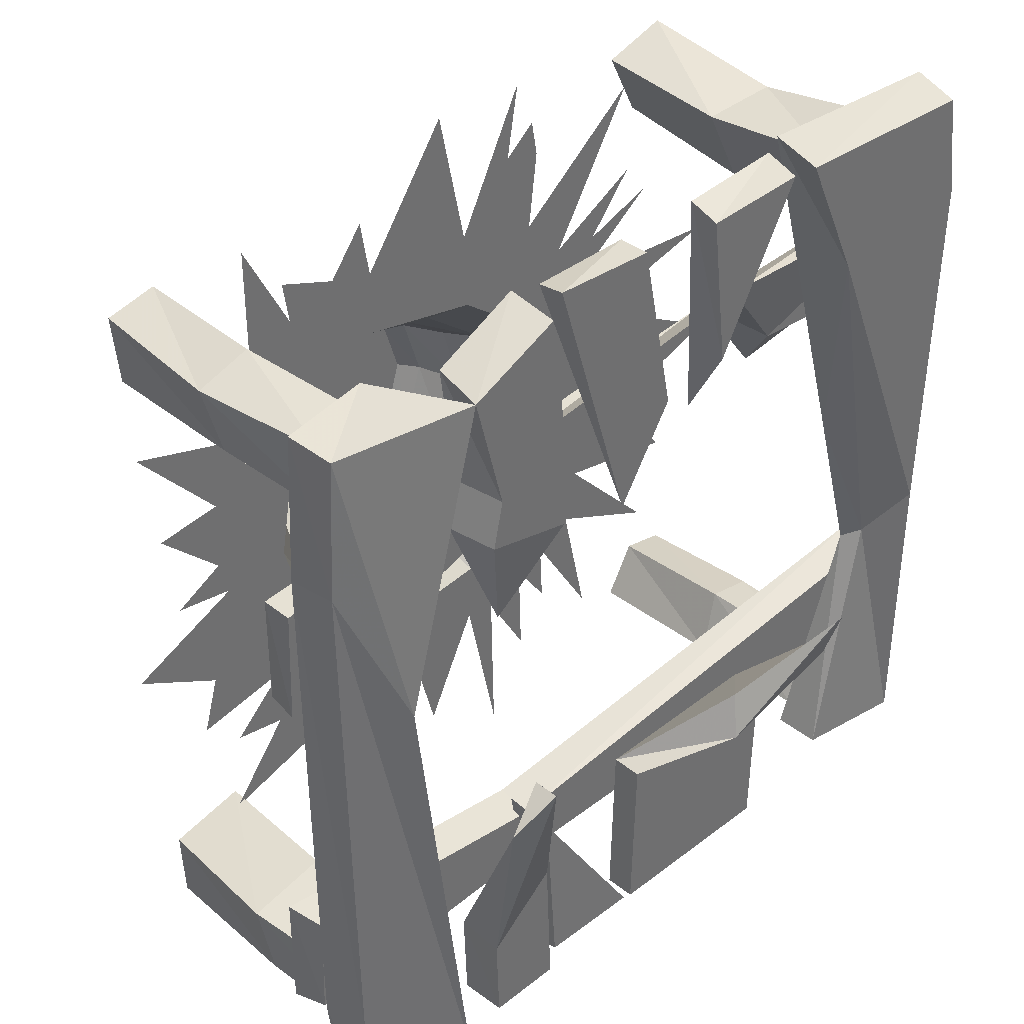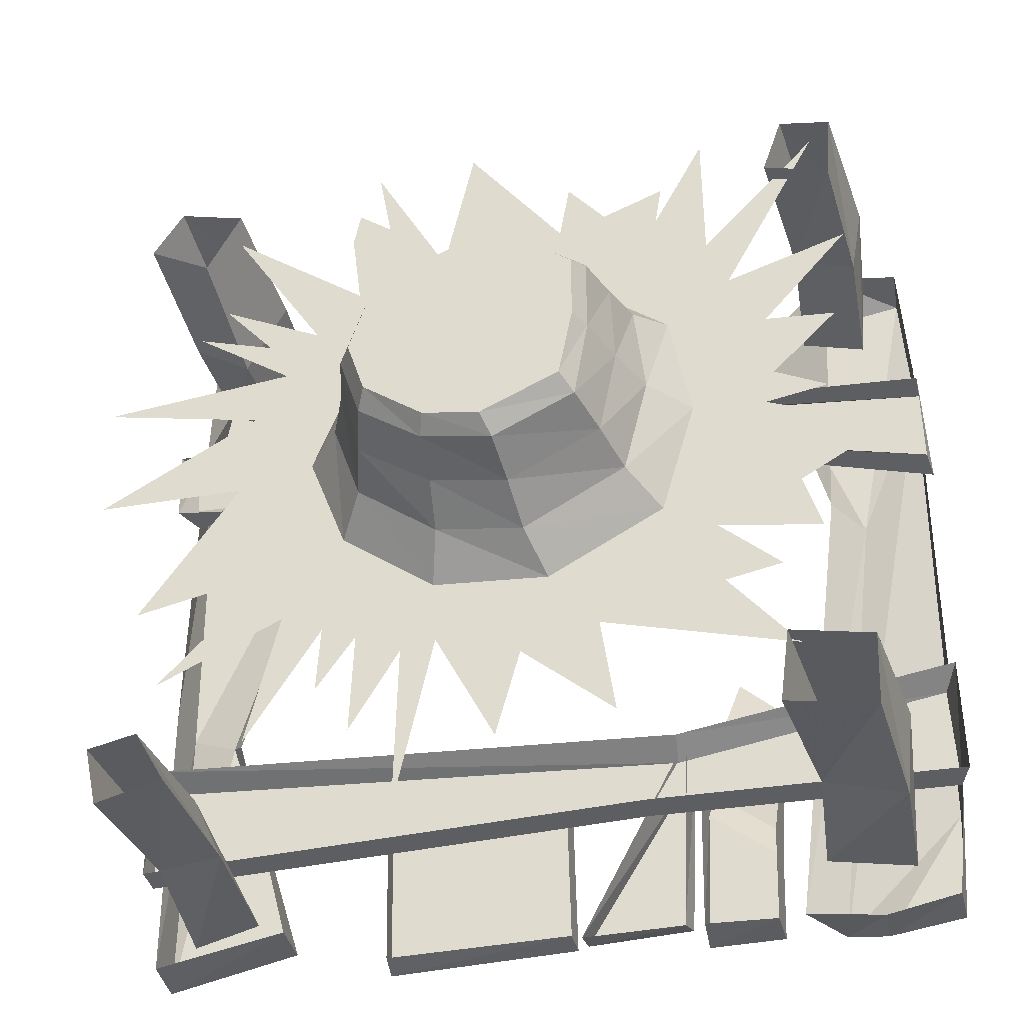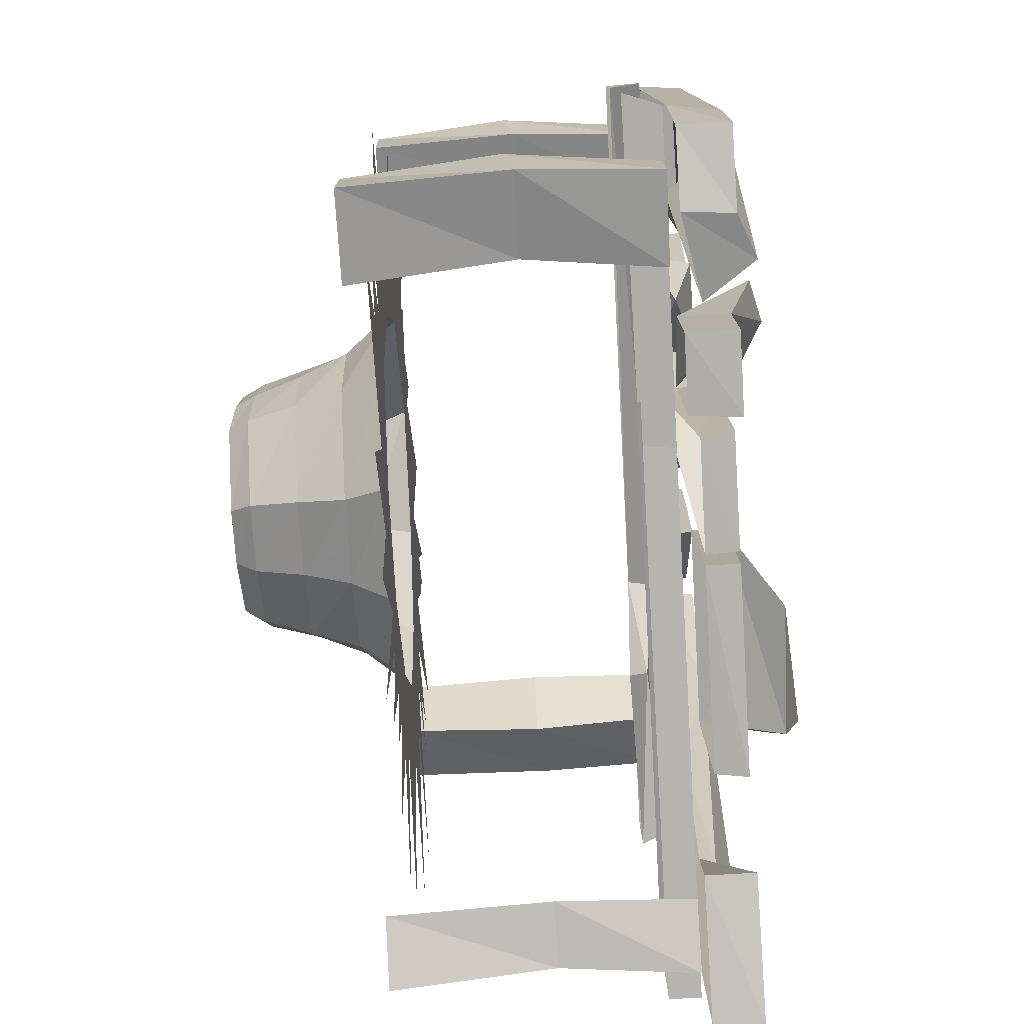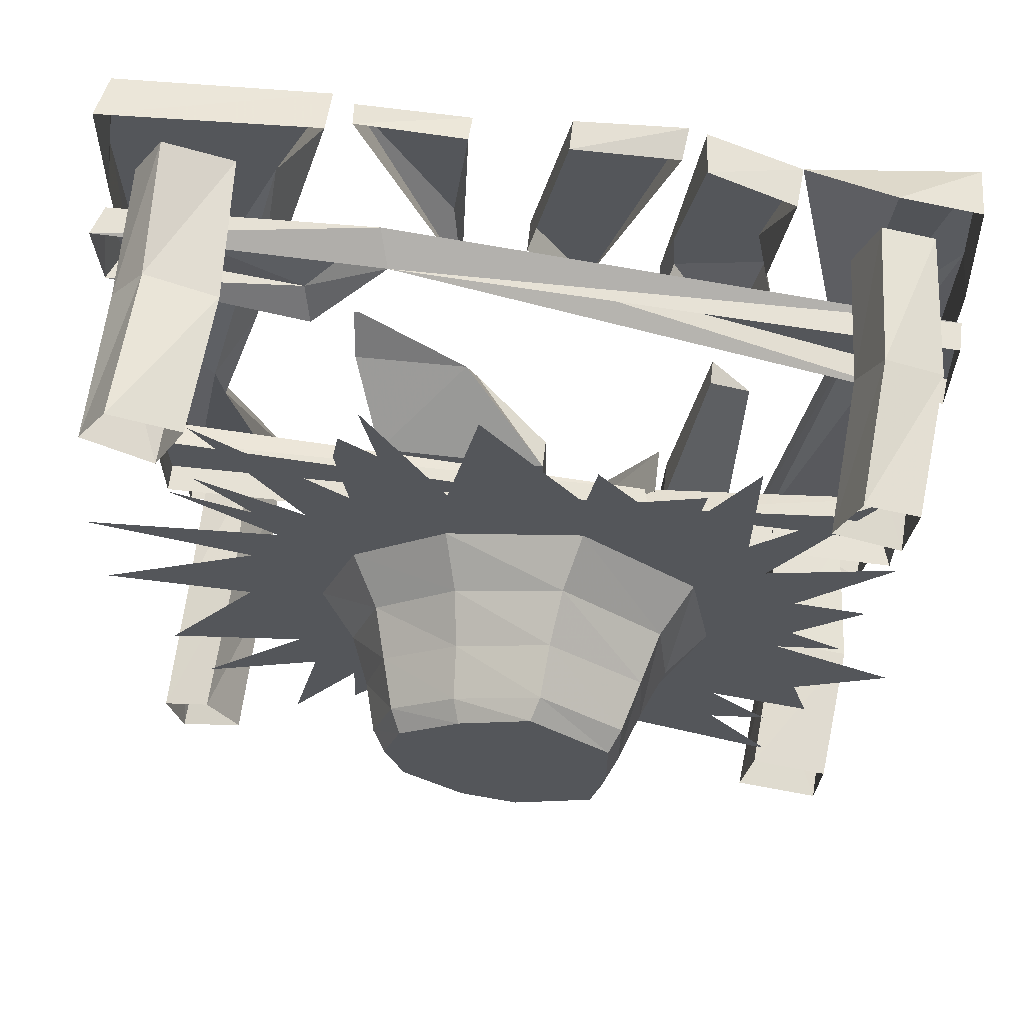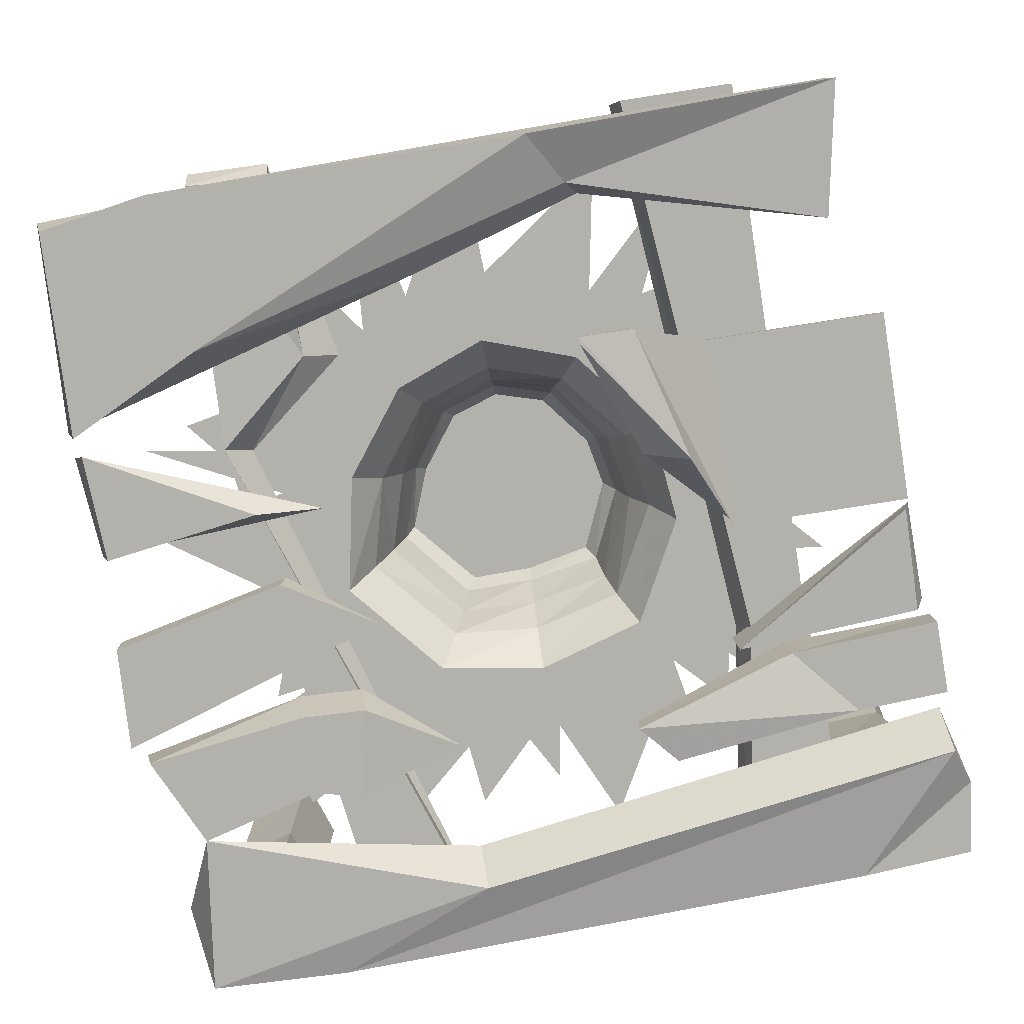
<metadata>
{"format":"obj","ext":"obj","renderer":"f3d","projection":"perspective","resolution":1024,"background":"white","views":[{"elev":38.1,"azim":-44.8,"up":"+Z"},{"elev":-39.1,"azim":-166.3,"up":"+Z"},{"elev":-79.4,"azim":-86.8,"up":"+Z"},{"elev":64.3,"azim":-173.3,"up":"+Z"},{"elev":-79.1,"azim":100.1,"up":"+Y"}]}
</metadata>
<code>
v 0.8125 -0.6875 -0.2656
v 0.6328 -0.7344 -0.8359
v 0.9375 -0.7344 -0.8984
v 0.9375 -0.7344 -0.1953
v 0.5859 -0.7344 0.6328
v 0.6641 -0.6484 0.1172
v 0.7812 -0.6484 -0.2891
v 0.6328 -0.625 -0.8359
v 0.9375 -0.625 -0.8906
v 0.9453 -0.625 -0.1953
v 0.9531 -0.7344 0.6719
v 0.4375 -0.7344 0.9453
v 0.4375 -0.625 0.9766
v 0.9141 -0.7344 0.9219
v 0.9297 -0.625 0.9453
v 0.1406 -0.7188 0.9297
v 0.1875 -0.7188 0.5703
v 0.3906 -0.7188 0.9375
v 0.3828 -0.6484 0.9688
v 0.1406 -0.6484 0.9531
v 0.1641 -0.6484 0.4219
v -0.5156 -0.7344 -0.7344
v -0.3359 -0.7344 -0.9453
v -0.3516 -0.7344 -0.6016
v -0.4375 -0.8438 -0.2188
v -0.5391 -0.8125 -0.2969
v -0.5156 -0.625 -0.7266
v -0.5078 -0.7344 -0.9453
v -0.5078 -0.625 -0.9531
v -0.3438 -0.625 -0.9453
v -0.3516 -0.625 -0.5938
v -0.4375 -0.7812 -0.2188
v -0.9219 -0.7344 -0.6875
v -0.9062 -0.7344 -0.9453
v -0.7344 -0.7344 -0.9688
v -0.6406 -0.7734 -0.9375
v -0.9453 -0.7344 0.5703
v -0.9531 -0.625 0.5625
v -0.9375 -0.625 -0.6875
v -0.9062 -0.625 -0.9453
v -0.7422 -0.625 -0.9766
v -0.5625 -0.6641 -0.9297
v -0.7812 -0.7734 0.1953
v -0.9297 -0.7344 0.8906
v -0.9375 -0.625 0.8984
v -0.5625 -0.7344 0.8359
v -0.3047 -0.7344 0.5547
v -0.3516 -0.7344 0.9297
v -0.3594 -0.625 0.9531
v -0.5547 -0.625 0.8594
v -0.4922 -0.7344 0.5625
v -0.5156 -0.7344 0.4531
v -0.3125 -0.7344 0.4062
v -0.2812 -0.625 0.5625
v -0.7578 -0.625 0.9297
v -0.7109 -0.6641 0.2031
v 0.9375 -0.625 0.6641
v -0.5156 -0.625 0.5703
v -0.5391 -0.625 0.4609
v -0.4531 -0.6797 0.2031
v -0.2891 -0.625 0.4141
v 0.7422 -0.2891 -0.6719
v 0.6797 -0.3125 -0.8125
v 0.6875 -0.6094 -0.8203
v 0.7578 -0.6094 -0.6875
v 0.8594 -0.2891 -0.6953
v 0.8672 0.03906 -0.7266
v 0.7578 0.03906 -0.7031
v 0.6875 0.03906 -0.8281
v 0.8203 -0.3125 -0.8281
v 0.8359 -0.6094 -0.8594
v 0.8672 -0.6094 -0.7188
v 0.8359 0.03906 -0.8672
v 0.8594 -0.3125 0.7422
v 0.7812 -0.3125 0.8438
v 0.7891 -0.6094 0.8906
v 0.8594 -0.6094 0.7734
v 0.7109 -0.2891 0.6328
v 0.7109 0.03906 0.6797
v 0.8594 0.03906 0.7656
v 0.7891 0.03906 0.8828
v 0.6172 -0.2891 0.8203
v 0.6328 -0.6094 0.8438
v 0.7109 -0.6094 0.6875
v 0.6328 0.03906 0.8359
v -0.8828 -0.2891 0.8047
v -0.8516 -0.3125 0.6562
v -0.8359 -0.6094 0.6484
v -0.8516 -0.6094 0.8125
v -0.7578 -0.2891 0.8438
v -0.7344 0.03906 0.8281
v -0.8516 0.03906 0.8047
v -0.8359 0.03906 0.6406
v -0.7109 -0.3125 0.7031
v -0.6875 -0.6094 0.6953
v -0.7344 -0.6094 0.8359
v -0.6875 0.03906 0.6875
v -0.8594 -0.2891 -0.6953
v -0.8359 -0.3125 -0.875
v -0.8203 -0.6094 -0.875
v -0.8281 -0.6094 -0.7031
v -0.6719 -0.2891 -0.6562
v -0.6484 0.03906 -0.6719
v -0.8281 0.03906 -0.7109
v -0.8203 0.03906 -0.8828
v -0.6562 -0.3125 -0.8203
v -0.625 -0.6094 -0.8359
v -0.6484 -0.6094 -0.6641
v -0.625 0.03906 -0.8438
v 0.3984 -0.7188 -0.9297
v -0.03906 -0.7188 -0.9219
v -0.03906 -0.6484 -0.9219
v 0.3906 -0.6484 -0.9219
v 0.3984 -0.6484 -0.5156
v 0.4062 -0.7188 -0.5234
v -0.03125 -0.7188 -0.5156
v -0.03125 -0.6484 -0.5156
v 0.1641 -0.8516 -0.4375
v 0.1875 -0.8203 -0.3359
v 0.4766 -0.8203 -0.3438
v 0.4766 -0.8516 -0.3594
v 0.4844 -0.8906 -0.2344
v 0.4688 -0.8906 -0.2344
v 0.01562 -0.7188 0.5469
v -0.07031 -0.7188 0.9531
v -0.3125 -0.7188 0.9688
v -0.1172 -0.7188 0.3359
v 0.01562 -0.6484 0.5391
v -0.07031 -0.6484 0.9531
v -0.3047 -0.6484 0.9531
v -0.3047 -0.7188 -0.9062
v -0.3281 -0.7109 -0.4844
v -0.2969 -0.6484 -0.9297
v -0.0625 -0.7188 -0.9141
v -0.0625 -0.6484 -0.9297
v -0.3281 -0.5938 -0.4766
v 0.9531 -0.6172 0.5938
v 0.3359 -0.6172 0.625
v 0.5156 -0.5781 0.4062
v 0.9375 -0.6172 0.4062
v 0.9688 -0.5469 0.4062
v 0.9766 -0.5469 0.5938
v 0.3125 -0.5469 0.5703
v -0.9609 -0.6172 0.4688
v -0.9688 -0.6172 0.2109
v -0.9609 -0.5469 0.2188
v 0.5 -0.5312 0.3281
v -0.9609 -0.5469 0.4688
v -0.9375 -0.6172 -0.6797
v -0.2344 -0.6172 -0.6562
v -0.3047 -0.6172 -0.5234
v -0.9297 -0.6172 -0.4297
v -0.9609 -0.5469 -0.3984
v -0.9609 -0.5469 -0.6797
v -0.2422 -0.5469 -0.6562
v 0.9609 -0.6172 -0.6797
v 0.9688 -0.6172 -0.4219
v 0.9609 -0.5469 -0.3984
v -0.3125 -0.5469 -0.4922
v 0.9609 -0.5469 -0.6797
v 0.375 0 0.2734
v 0.1328 0 0.4531
v 0.1172 0 0.4062
v 0.3281 0 0.2422
v 0.4688 0 0.007812
v 0.5859 0 -0.03125
v 0.4922 0 0.3047
v 0.1094 0 0.5938
v -0.1953 0 0.5156
v -0.1797 0 0.4688
v -0.1484 0.1016 0.3984
v 0.08594 0.1016 0.3359
v -0.4766 0 0.2969
v -0.4297 0 0.2656
v -0.3672 0.1016 0.2188
v -0.3359 0.2109 0.1953
v -0.1328 0.2109 0.3516
v 0.07031 0.2109 0.2891
v 0.2656 0.1016 0.1953
v -0.5234 0 0
v -0.4766 0 0
v -0.3906 0.1016 0
v -0.3438 0.2109 0
v -0.3047 0.3203 0
v -0.3047 0.3203 0.1797
v -0.125 0.3203 0.3203
v 0.0625 0.3203 0.2578
v 0.2344 0.2109 0.1719
v 0.3281 0.1016 0.007812
v 0.4141 0 0.007812
v 0.375 0 -0.2578
v 0.4922 0 -0.2891
v 0.8047 0 -0.3516
v -0.4453 0 -0.3047
v -0.3984 0 -0.2734
v -0.3359 0.1016 -0.2266
v -0.3047 0.2109 -0.2031
v -0.2734 0.3203 -0.1875
v -0.25 0.3672 -0.1641
v -0.2812 0.3672 0
v -0.2812 0.3672 0.1562
v -0.1094 0.3672 0.2969
v 0.04688 0.3672 0.2344
v 0.2031 0.3203 0.1562
v 0.2812 0.2109 0.007812
v 0.2656 0.1016 -0.1797
v 0.3281 0 -0.2266
v 0.1328 0 -0.4375
v 0.1094 0 -0.5391
v 0.2891 0 -0.5
v 0.3672 0 -0.4688
v 0.4609 0 -0.4219
v 0.7422 0 -0.5547
v -0.1562 0 -0.4688
v -0.1406 0 -0.4141
v -0.1094 0.1016 -0.3516
v -0.1016 0.2109 -0.3047
v -0.09375 0.3203 -0.2734
v -0.07812 0.3672 -0.2422
v 0.1797 0.3672 0.1328
v 0.25 0.3203 0.007812
v 0.2344 0.2109 -0.1562
v 0.08594 0.1016 -0.3203
v 0.1172 0 -0.3906
v -0.25 0 -0.5547
v -0.07812 0 -0.6016
v -0.02344 0 -0.8047
v 0.07031 0.2109 -0.2734
v 0.0625 0.3203 -0.2422
v 0.04688 0.3672 -0.2188
v 0.1797 0.3672 -0.1172
v 0.2188 0.3672 0.007812
v 0.2031 0.3203 -0.1406
v -0.1797 0 0.625
v -0.5781 0 0.375
v -0.6406 0 -0.01562
v -0.5156 0 -0.3438
v -0.5234 0 -0.4922
v -0.6719 0 -0.6797
v 0.03906 0 0.9297
v -0.4141 0 0.6094
v -0.2891 0 0.6562
v -0.4297 0 0.7109
v -0.2031 0 0.7656
v -0.5312 0 0.8359
v -0.5312 0 0.5
v -0.7969 0 0.7891
v -0.6562 0 0.2344
v -0.6641 0 0.07031
v -0.8516 0 0.4609
v -0.8125 0 0.2188
v -0.7812 0 0.007812
v -0.7031 0 -0.25
v -0.9062 0 -0.1328
v -0.7422 0 -0.3828
v -0.6484 0 -0.4688
v -0.2812 0 -0.7812
v 0.1953 0 -0.9453
v 0.1875 0 -0.5547
v 0.2969 0 -0.7422
v 0.375 0 -0.625
v 0.5312 0 -0.7344
v 0.5625 0 0.1797
v 0.9297 0 0.2656
v 0.9219 0 -0.02344
v 0.5391 0 0.4062
v 0.4219 0 0.4219
v 0.7188 0 0.4688
v 0.6562 0 0.5469
v 0.3203 0 0.5312
v 0.6406 0 0.7812
v 0.3438 0 0.7188
v 0.3281 0 0.8047
v 0.25 0 0.7422
v 0.2812 0 0.9219
f 1 2 3
f 1 3 4
f 1 4 5
f 4 11 5
f 5 11 12
f 12 11 14
f 16 17 18
f 22 23 24
f 22 24 25
f 22 25 26
f 22 28 23
f 26 32 31
f 26 31 27
f 33 34 35
f 33 35 36
f 33 36 37
f 36 43 37
f 37 43 44
f 46 47 48
f 46 51 47
f 47 51 52
f 47 52 53
f 44 43 46
f 62 65 66
f 62 66 67
f 62 67 68
f 63 69 70
f 63 70 71
f 63 71 64
f 73 70 69
f 74 77 78
f 74 78 79
f 74 79 80
f 75 81 82
f 75 82 83
f 75 83 76
f 85 82 81
f 86 89 90
f 86 90 91
f 86 91 92
f 87 93 94
f 87 94 95
f 87 95 88
f 97 94 93
f 98 101 102
f 98 102 103
f 98 103 104
f 99 105 106
f 99 106 107
f 99 107 100
f 109 106 105
f 110 113 114
f 110 114 115
f 110 115 111
f 111 115 116
f 111 116 112
f 112 116 117
f 115 121 116
f 116 121 118
f 78 77 84
f 90 89 96
f 66 65 72
f 102 101 108
f 124 125 126
f 131 134 132
f 132 136 133
f 137 138 139
f 137 139 140
f 138 144 145
f 149 150 151
f 149 151 152
f 150 156 157
f 150 157 151
f 1 5 6
f 1 6 7
f 1 7 2
f 2 7 8
f 5 12 13
f 5 13 6
f 17 21 18
f 18 21 19
f 24 31 32
f 24 32 25
f 25 32 26
f 36 42 43
f 47 53 54
f 47 54 48
f 48 54 49
f 46 43 56
f 43 42 56
f 51 58 59
f 51 59 52
f 52 59 60
f 52 60 53
f 53 60 61
f 53 61 54
f 117 116 118
f 117 118 119
f 117 119 114
f 114 119 120
f 114 120 115
f 115 120 121
f 118 121 122
f 118 122 123
f 118 123 119
f 119 123 120
f 120 123 122
f 120 122 121
f 124 126 127
f 124 127 128
f 124 128 125
f 132 134 135
f 132 135 136
f 138 145 146
f 138 146 143
f 138 143 139
f 139 143 147
f 139 147 141
f 151 157 158
f 151 158 159
f 151 159 152
f 2 8 3
f 3 8 9
f 12 14 15
f 12 15 13
f 16 18 19
f 16 19 20
f 23 28 29
f 23 29 30
f 34 40 35
f 35 40 41
f 35 41 36
f 36 41 42
f 46 48 49
f 46 49 50
f 44 46 55
f 44 55 45
f 62 63 64
f 62 64 65
f 62 68 63
f 63 68 69
f 70 66 72
f 70 72 71
f 73 67 66
f 73 66 70
f 74 75 76
f 74 76 77
f 74 80 75
f 75 80 81
f 82 78 84
f 82 84 83
f 85 79 78
f 85 78 82
f 86 87 88
f 86 88 89
f 86 92 87
f 87 92 93
f 94 90 96
f 94 96 95
f 97 91 90
f 97 90 94
f 98 99 100
f 98 100 101
f 98 104 99
f 99 104 105
f 106 102 108
f 106 108 107
f 109 103 102
f 109 102 106
f 110 111 112
f 110 112 113
f 125 129 126
f 126 129 130
f 131 133 134
f 134 133 135
f 3 9 4
f 4 9 10
f 4 10 11
f 16 20 17
f 17 20 21
f 22 26 27
f 22 27 28
f 23 30 24
f 24 30 31
f 33 37 38
f 33 38 39
f 33 39 34
f 34 39 40
f 37 44 45
f 37 45 38
f 46 50 51
f 46 56 55
f 14 11 57
f 14 57 15
f 11 10 57
f 28 27 29
f 50 58 51
f 125 128 129
f 126 130 127
f 131 132 133
f 137 140 141
f 137 141 142
f 137 142 138
f 138 142 143
f 138 143 144
f 139 141 140
f 144 143 148
f 144 148 145
f 145 148 146
f 149 152 153
f 149 153 154
f 149 154 150
f 150 154 155
f 150 155 156
f 152 159 153
f 156 155 160
f 156 160 157
f 157 160 158
f 161 162 163
f 161 163 164
f 161 164 165
f 161 165 166
f 161 166 167
f 161 167 162
f 162 167 168
f 162 168 169
f 162 169 170
f 162 170 163
f 169 173 174
f 169 174 170
f 171 175 176
f 171 176 177
f 171 177 172
f 172 177 178
f 172 178 179
f 173 180 181
f 173 181 174
f 175 182 183
f 175 183 176
f 178 188 179
f 179 188 189
f 164 190 165
f 165 190 191
f 165 191 192
f 165 192 166
f 166 192 193
f 180 194 195
f 180 195 181
f 182 196 197
f 182 197 183
f 188 205 189
f 189 205 206
f 190 207 191
f 191 207 208
f 191 208 209
f 191 209 192
f 192 209 210
f 192 210 211
f 192 211 212
f 192 212 213
f 194 214 215
f 194 215 195
f 196 216 217
f 196 217 197
f 205 222 206
f 206 222 223
f 207 224 208
f 208 224 214
f 208 214 225
f 208 225 209
f 209 225 226
f 209 226 227
f 214 224 215
f 222 228 223
f 168 234 169
f 169 234 173
f 173 234 235
f 173 235 180
f 180 235 236
f 180 236 194
f 194 236 237
f 194 237 214
f 214 237 225
f 225 237 238
f 225 238 239
f 240 234 168
f 241 235 234
f 241 234 242
f 241 242 243
f 244 242 234
f 241 245 246
f 241 246 235
f 235 246 247
f 248 249 236
f 248 236 235
f 248 235 250
f 248 251 249
f 249 252 236
f 253 237 236
f 253 236 254
f 253 255 237
f 256 238 237
f 257 226 225
f 258 259 209
f 209 259 210
f 210 259 260
f 210 261 211
f 211 262 212
f 167 166 263
f 167 263 264
f 265 263 166
f 266 267 167
f 266 167 268
f 266 269 267
f 267 270 168
f 267 168 167
f 267 271 270
f 270 272 273
f 270 273 274
f 270 274 168
f 168 274 275
f 163 170 171
f 163 171 172
f 163 172 170
f 170 172 171
f 170 174 175
f 170 175 171
f 172 179 164
f 172 164 163
f 174 181 182
f 174 182 175
f 179 189 190
f 179 190 164
f 181 195 196
f 181 196 182
f 189 206 207
f 189 207 190
f 195 215 216
f 195 216 196
f 206 223 224
f 206 224 207
f 215 224 223
f 215 223 216
f 216 223 228
f 216 228 217
f 176 183 184
f 176 184 185
f 176 185 177
f 177 185 186
f 177 186 178
f 178 186 187
f 178 187 188
f 183 197 198
f 183 198 184
f 187 204 188
f 188 204 205
f 197 217 218
f 197 218 198
f 204 221 205
f 205 221 222
f 217 228 229
f 217 229 218
f 221 233 222
f 222 233 228
f 233 229 228
f 184 198 199
f 184 199 200
f 184 200 185
f 185 200 201
f 185 201 186
f 186 201 202
f 186 202 187
f 187 202 203
f 187 203 204
f 198 218 219
f 198 219 199
f 199 219 220
f 199 220 200
f 200 220 201
f 201 220 202
f 202 220 203
f 203 220 204
f 204 220 221
f 218 229 230
f 218 230 219
f 219 230 220
f 220 230 231
f 220 231 232
f 220 232 221
f 221 232 233
f 229 233 231
f 229 231 230
f 232 231 233

</code>
